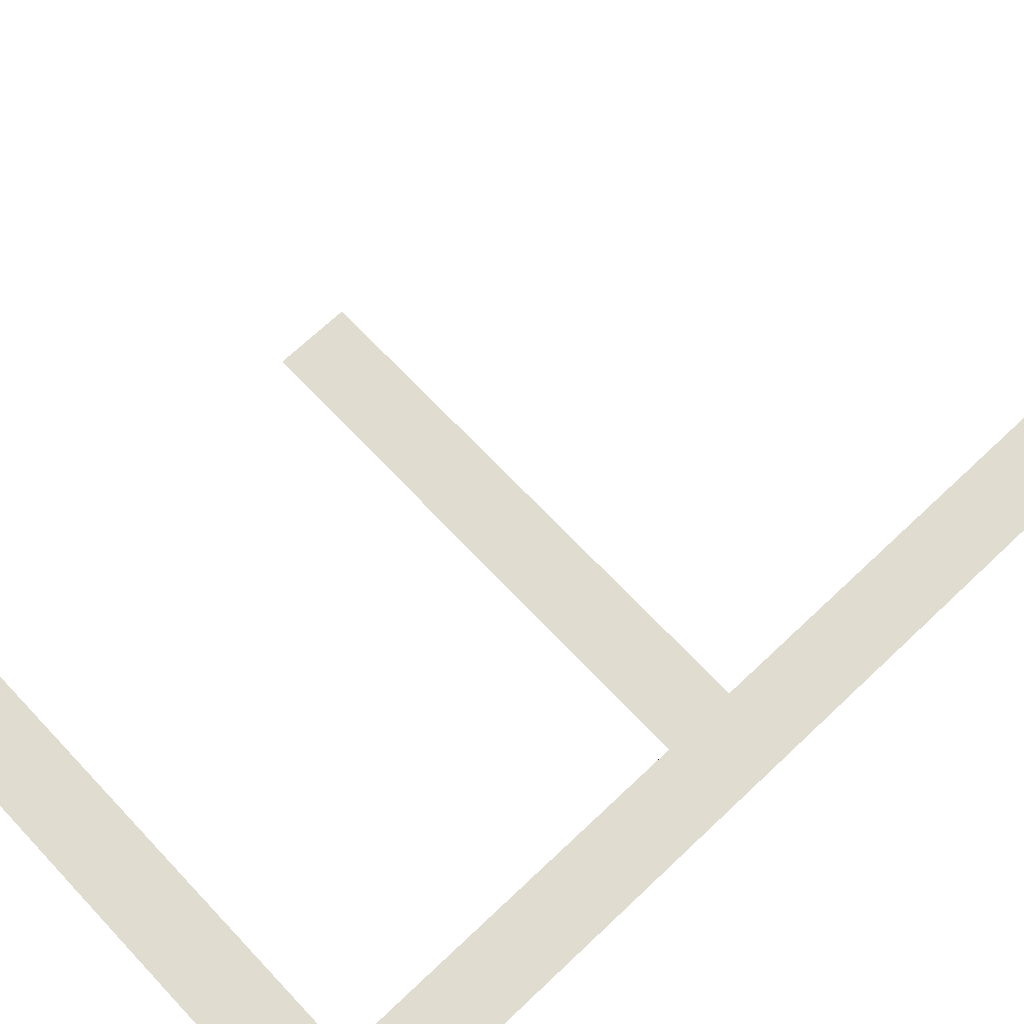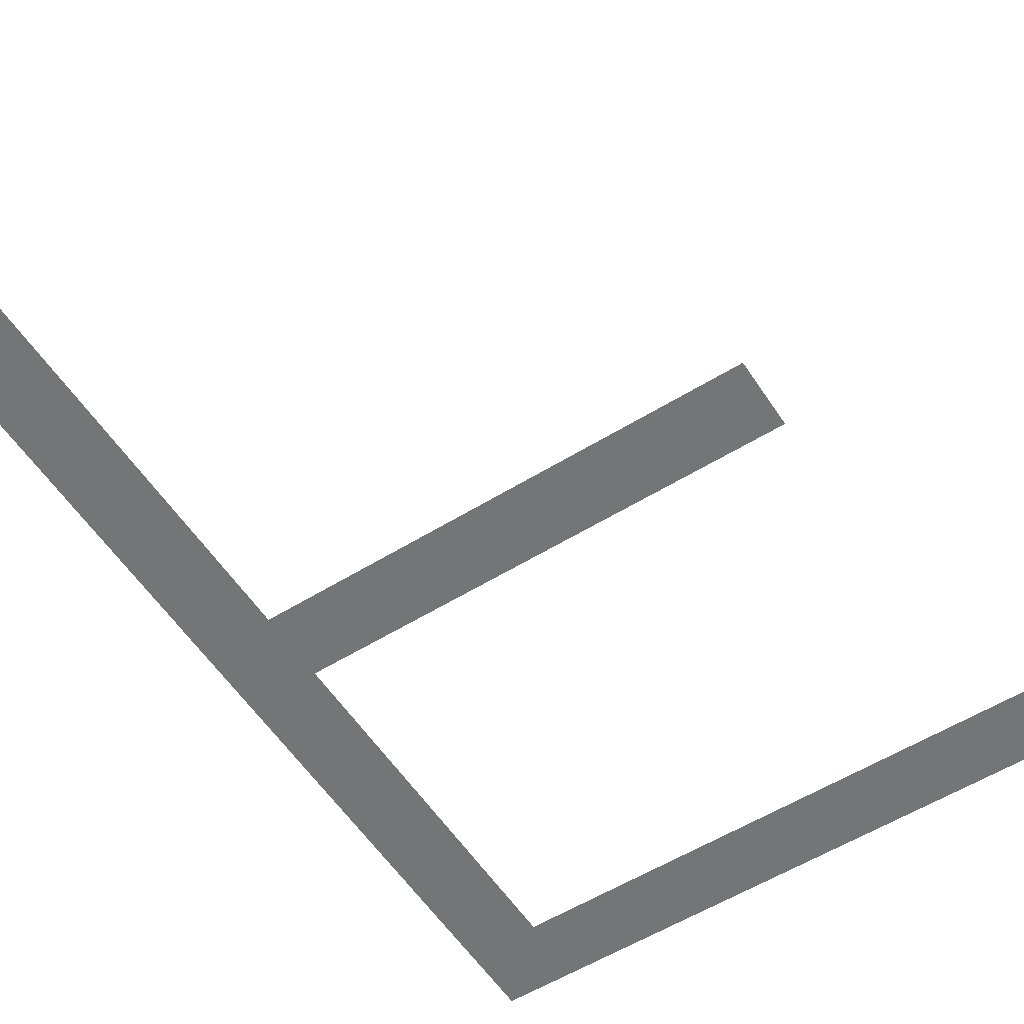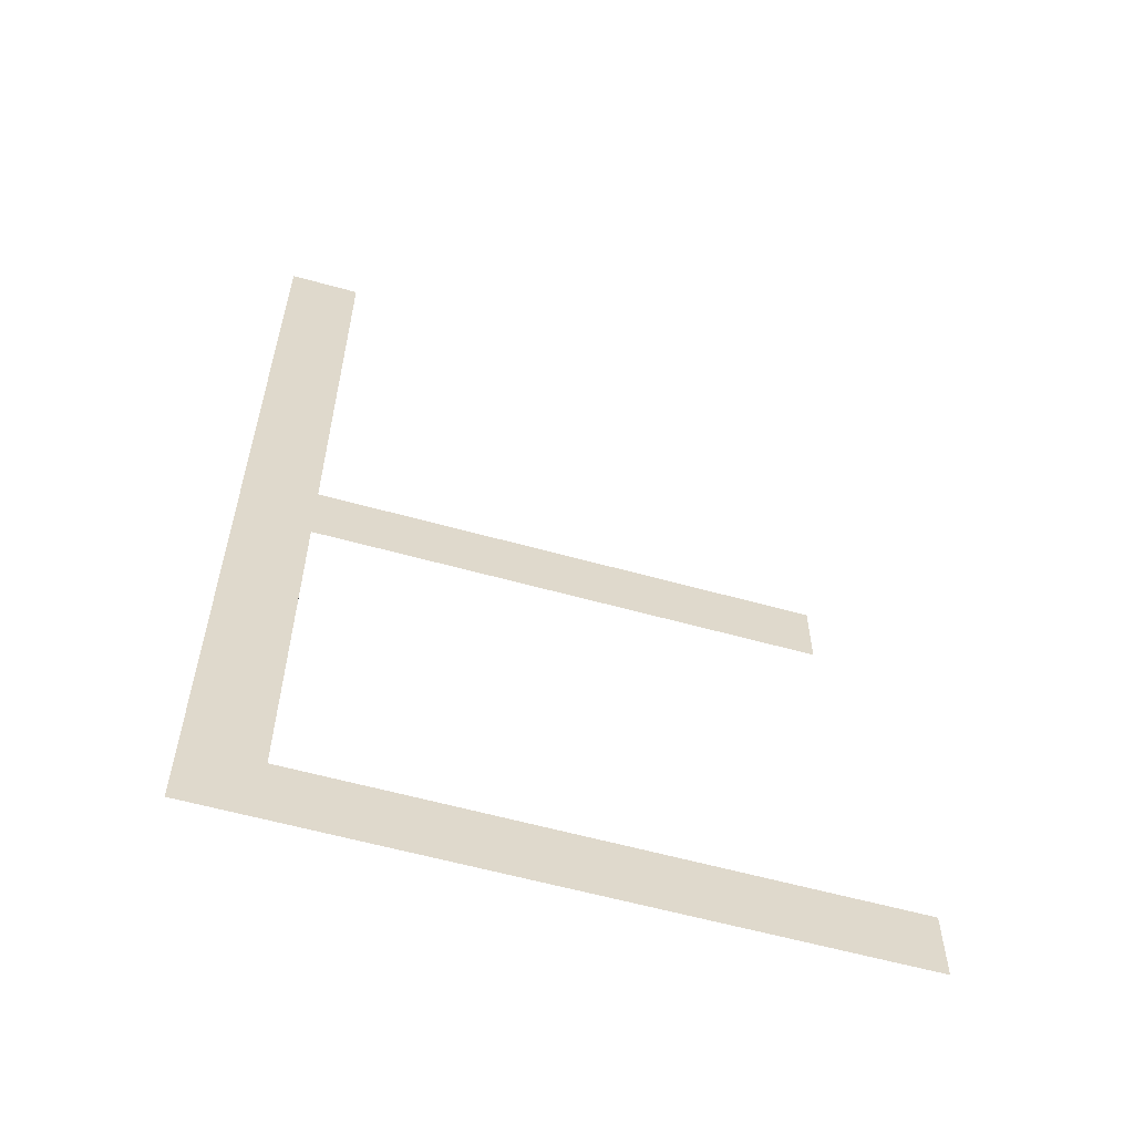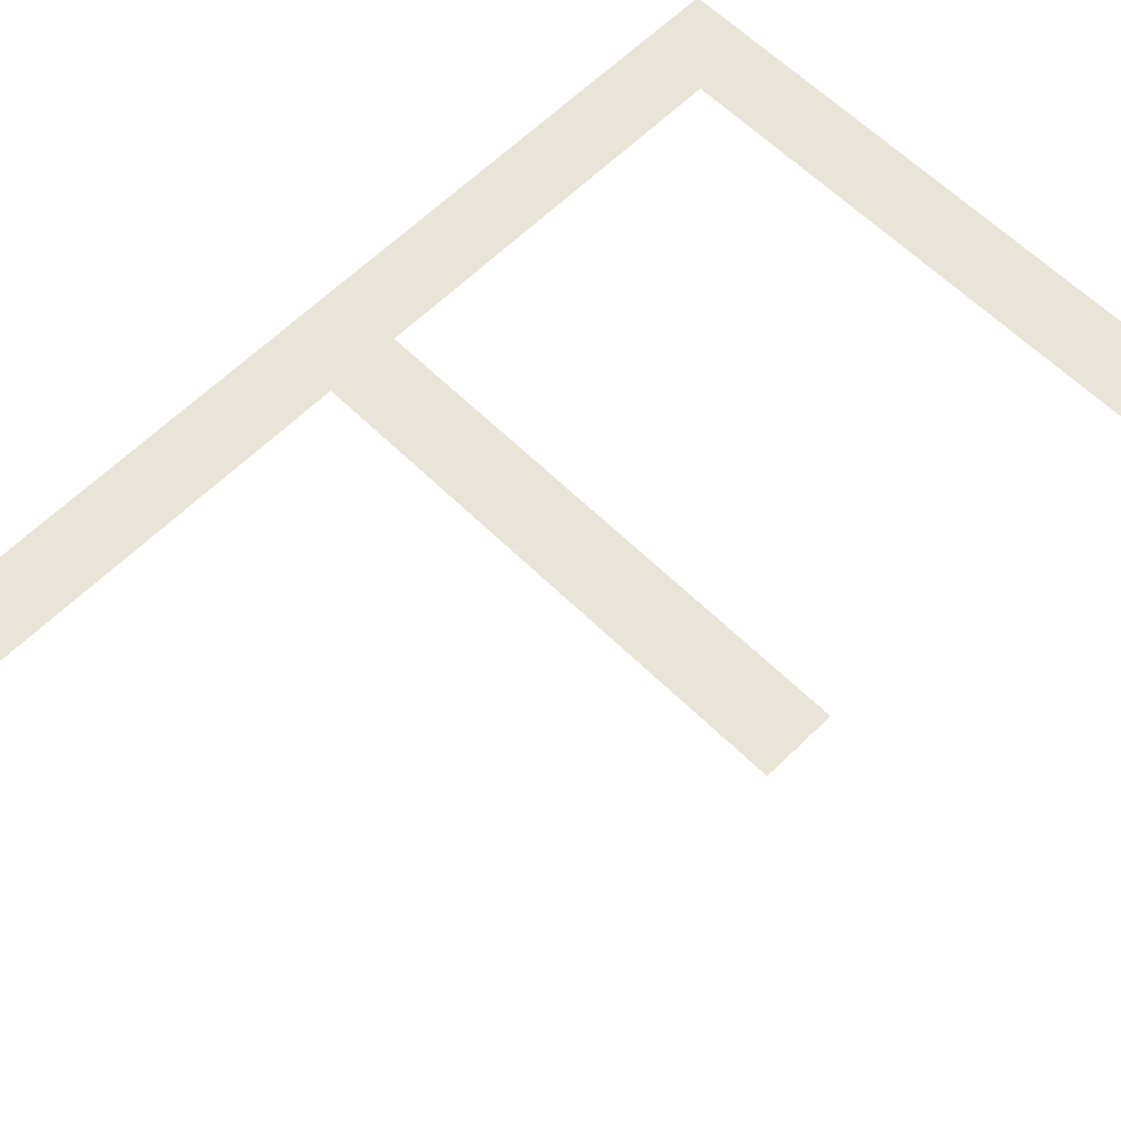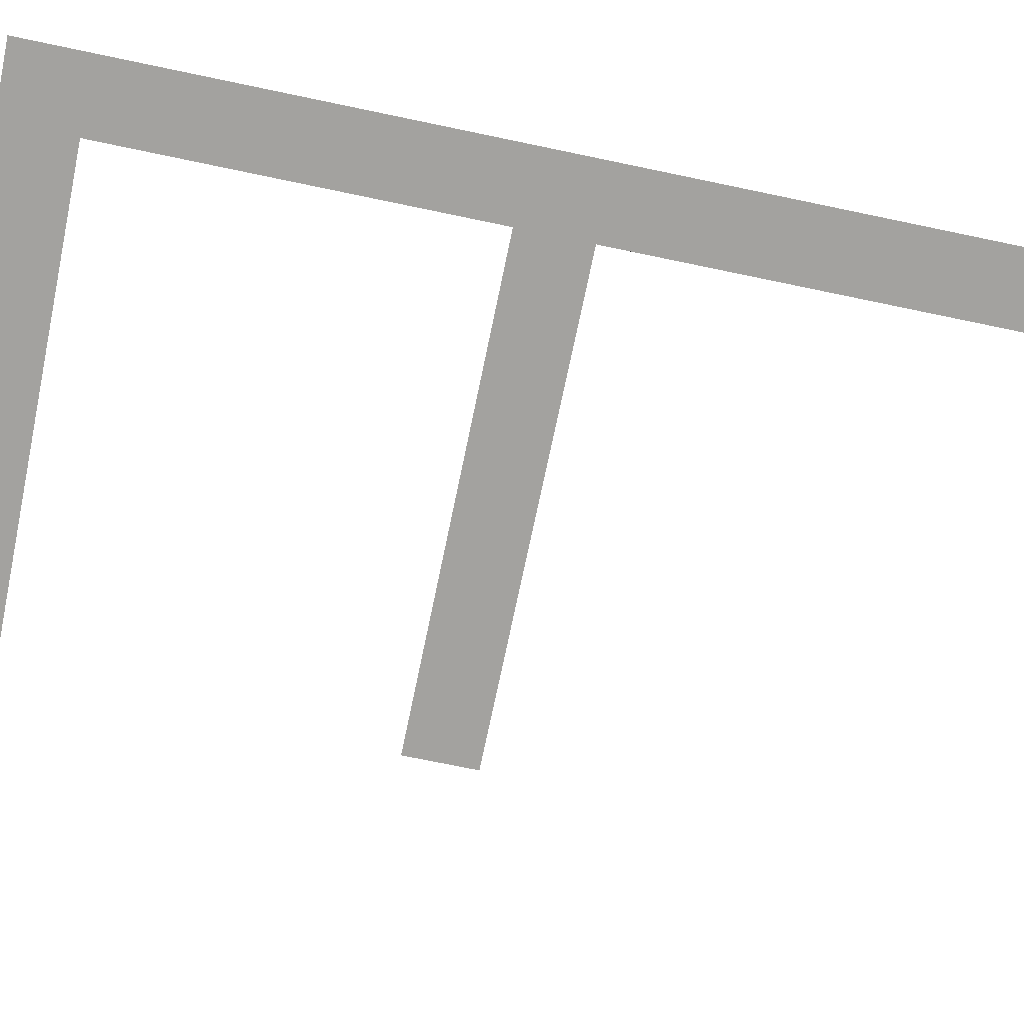
<metadata>
{"format":"obj","ext":"obj","renderer":"f3d","projection":"perspective","resolution":1024,"background":"white","views":[{"elev":69.5,"azim":-133.4,"up":"+Y"},{"elev":-56.4,"azim":32.9,"up":"+Y"},{"elev":-59.4,"azim":-16.0,"up":"+Z"},{"elev":61.4,"azim":45.0,"up":"+Y"},{"elev":-72.6,"azim":-101.8,"up":"+Y"}]}
</metadata>
<code>
o mesh132/mesh132-geometry#mesh132-geometry
v 0.1103 -0.1557 -0.01174
v 0.1121 -0.1557 -0.01002
v 0.1103 -0.1557 0.01181
v 0.1256 -0.1557 -0.01174
v 0.1121 -0.1557 0.01181
v 0.1256 -0.1557 -0.01002
v 0.1121 -0.1557 -0.001181
v 0.1121 -0.1557 0.000539
v 0.1238 -0.1557 -0.001181
v 0.1238 -0.1557 0.000539
f 1 2 3
f 2 1 4
f 3 2 1
f 4 1 2
f 2 5 3
f 3 5 2
f 2 4 6
f 6 4 2
f 5 2 7
f 7 2 5
f 5 7 8
f 8 7 5
f 9 8 7
f 7 8 9
f 8 9 10
f 10 9 8

</code>
